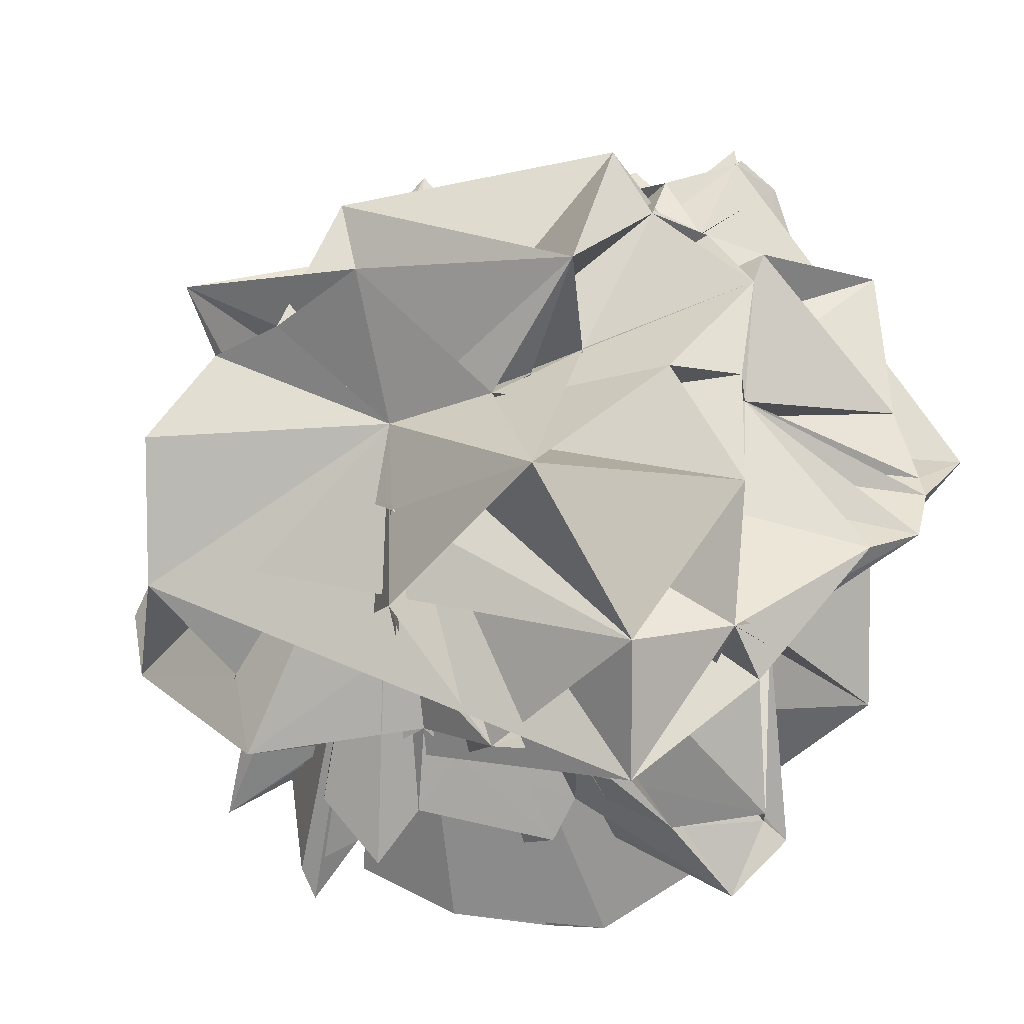
<metadata>
{"format":"obj","ext":"obj","renderer":"f3d","projection":"perspective","resolution":1024,"background":"white","views":[{"elev":-51.6,"azim":143.7,"up":"+Y"}]}
</metadata>
<code>
v 637.3 363.4 304.8
v 623 360.9 280.1
v 608 352.5 290.6
v 629.6 342.8 313.6
v 599.4 453.9 251.5
v 607.8 445.4 275
v 586.3 450 273.8
v 586.5 452.3 282.5
v 593.7 330.1 380.3
v 574.6 322.7 379.3
v 577.8 312 392.9
v 596.3 324.4 392.1
v 571.8 450.8 279.2
v 571.5 470.3 235.8
v 576.3 445.9 265.7
v 581.4 441.1 267.9
v 572.6 449.2 253.2
v 574.9 454.5 230.5
v 608 423.7 244.6
v 604.2 406.4 236
v 614.7 428.9 237.8
v 551.9 386.3 420.9
v 500.6 382.1 367.6
v 558 412.4 428.7
v 581.4 491.3 267.4
v 567.6 475.8 269.7
v 536.2 341.2 365.4
v 537.4 333.1 359.4
v 500.9 303.2 340.5
v 487.3 338.3 350.3
v 546 462.7 404.3
v 572.2 457.1 414.6
v 574.6 426.4 435.4
v 594 452.7 253.5
v 569.2 447.9 269.1
v 512.3 401.5 286.8
v 505.2 397.4 279.1
v 524.5 404.7 261.9
v 498.1 385.5 238.8
v 576.2 451.8 231
v 592.4 441.7 242.8
v 667.3 415.5 286.6
v 670.9 381.6 307.8
v 688.1 410.3 329.1
v 650.5 399.9 332.2
v 666.5 375.9 278.3
v 637.6 383.6 309.3
v 641.4 372.5 338.5
v 617.9 336.3 342
v 584.7 454.8 268.4
v 471 352.4 351.2
v 497 352 358.1
v 512.1 359 344
v 499.6 366 329.5
v 473.8 374.2 357.6
v 484.6 328.4 334.5
v 557.1 307.8 270.2
v 554.5 292.9 315.2
v 576.5 303.9 286
v 565.1 317.8 325.4
v 664.8 345.8 373.4
v 643.6 362.6 415
v 646.3 409.5 367.9
v 512.8 334.6 405.1
v 534.5 326.7 349.8
v 525.6 309.1 334.4
v 513.1 303.6 312.1
v 594.5 347.5 392.8
v 618.7 360.8 396.4
v 628.4 341.2 394.8
v 622 322.9 389.2
v 677.1 386.7 328.1
v 658.5 350.8 363.1
v 581 307.7 337.5
v 609.5 327.5 338.8
v 587.3 329 359.2
v 568.8 354.5 387.8
v 563.3 342.1 423.4
v 570.4 361.8 391.9
v 521.3 351.9 294.7
v 465.6 377.4 314.8
v 487 397 286.3
v 532.4 321.3 289.1
v 625.1 406.8 391.5
v 641.8 430.1 409.1
v 503 417 276
v 499.1 428.8 269.3
v 498.4 426.6 295.8
v 481.1 418.4 294.3
v 573.9 330.3 363.2
v 521.1 389.3 239.1
v 552.9 489.6 292.3
v 564.4 472.3 282.3
v 564.3 487.7 267.9
v 509.5 456.4 253.1
v 627.2 370.7 240.7
v 605.9 376.4 264.6
v 560.7 350.1 384.6
v 564.9 343.3 394.8
v 576.6 391.7 229.9
v 592.5 372.6 271.7
v 592.8 360.2 246.7
v 501.3 414.6 315.7
v 566.9 352 280.4
v 572.2 328 245.6
v 563.4 374.2 251.5
v 573.9 365.3 240.9
v 664.6 416.3 350
v 652 447.5 326.9
v 536.4 327 370.7
v 602.5 337.5 375.4
v 642.6 435.6 302.9
v 639.8 463.2 324.4
v 511.5 438.4 294.8
v 580.7 489.6 330.3
v 543.5 489.4 335.1
v 581 478.4 337.8
v 572.5 512.3 373.3
v 543 507.4 367.3
v 555 320.4 335.7
v 560.4 439.6 262
v 566.2 456.3 242.8
v 643.3 399 426.9
v 601.6 398.8 421.7
v 503.7 327.8 390.6
v 538.5 341 392.1
v 539.3 330.3 412.8
v 619.7 322.1 268.1
v 583 391.9 434.2
v 572.1 365.6 443
v 587.1 490.6 405.7
v 546.7 491.1 365.2
v 590.7 446.7 384.8
v 585.1 472.7 411.2
v 587.3 458.2 390.3
v 598.1 448.9 409.1
v 572.3 376.8 403.2
v 582.2 508 379.9
v 638.7 471 351.6
v 593 437.5 256.9
v 592.5 433.4 269.3
v 534.5 425.6 226
v 542.9 423.9 256.6
v 550.4 427.5 248.2
v 576.1 347.8 395.5
v 621.3 322.9 325.6
v 492 455.9 268
v 631.8 341.5 382.5
v 572.8 446.6 266
v 572.7 461.1 240.8
v 571.8 449.2 255.6
v 572.3 451.1 245.6
v 569.9 449.7 255.5
v 565.3 456.6 236.1
v 532.6 441 263.8
v 554.9 437.6 259.7
v 565.9 363.9 411.4
v 573.4 375.5 398.6
v 568.5 369.2 397.2
v 601.7 374.5 419.2
v 589.8 392.5 438.5
v 591.2 357.3 419.1
v 583.6 417.3 237.8
v 582.6 423.5 241.5
v 570 412.5 231.5
v 684 366.7 347.5
v 591.5 457.9 288.7
v 611.1 440.5 291.1
v 511.2 364.4 242
v 589.6 427.8 437.4
v 563.6 387.6 255.5
v 505.5 334.2 332.2
v 574.4 350.1 424.5
v 644.1 392.7 296.3
v 632.4 484.1 301.9
v 526.8 339.8 250.1
v 526.5 349.6 291.3
v 514.1 348.5 244.4
v 614.5 345.8 354.7
v 511.8 372 242.6
v 585.8 472.2 402.1
v 572.7 362.6 393.4
v 572.6 342.3 420.5
v 582.5 332 424.5
v 503.1 316 323.4
v 633.4 437.6 387.2
v 616.1 442.6 380.9
v 531 432.7 262.5
v 602.6 348.1 432.5
v 572.3 455.8 249.2
v 492 395.6 317.4
v 474.5 404.1 314.4
v 496.4 402.1 281.1
v 493.5 404.4 284.4
v 551.9 427.3 249.3
v 642.9 467.6 354.5
v 610.1 447.8 251.6
v 574.5 329.3 429.5
v 562.9 450.9 230.7
v 552.7 443.4 236.9
v 558.6 432.2 263.3
v 569.3 460.2 243.8
v 569.6 459.1 243.8
v 586.3 356.5 387.9
f 1 2 3
f 1 3 1
f 1 1 3
f 1 3 4
f 1 4 5
f 1 5 6
f 1 6 7
f 1 7 6
f 1 6 8
f 1 8 7
f 1 7 9
f 1 9 10
f 1 10 11
f 1 11 12
f 1 12 9
f 1 9 11
f 1 11 13
f 1 13 14
f 1 14 15
f 1 15 16
f 1 16 15
f 1 15 17
f 1 17 18
f 1 18 16
f 1 16 17
f 1 17 19
f 1 19 20
f 1 20 21
f 1 21 22
f 1 22 23
f 1 23 24
f 1 24 25
f 1 25 13
f 1 13 8
f 1 8 25
f 1 25 26
f 1 26 13
f 1 13 27
f 1 27 28
f 1 28 29
f 1 29 30
f 1 30 27
f 1 27 29
f 1 29 24
f 1 24 23
f 1 23 31
f 1 31 32
f 1 32 24
f 1 24 31
f 1 31 32
f 1 32 33
f 1 33 24
f 1 24 7
f 1 7 34
f 1 34 5
f 1 5 13
f 1 13 26
f 1 26 35
f 1 35 13
f 1 13 35
f 1 35 14
f 1 14 36
f 1 36 37
f 1 37 38
f 1 38 38
f 1 38 37
f 1 37 39
f 1 39 40
f 1 40 16
f 1 16 18
f 1 18 40
f 1 40 41
f 1 41 16
f 1 16 42
f 1 42 43
f 1 43 44
f 1 44 43
f 1 43 45
f 1 45 44
f 1 44 46
f 1 46 2
f 1 2 1
f 1 1 47
f 1 47 46
f 1 46 1
f 1 1 48
f 1 48 43
f 1 43 1
f 1 1 43
f 1 43 47
f 1 47 1
f 1 1 4
f 1 4 48
f 1 48 1
f 1 1 48
f 1 48 4
f 1 4 49
f 1 49 7
f 1 7 8
f 1 8 50
f 1 50 15
f 1 15 50
f 1 50 13
f 1 13 50
f 1 50 8
f 1 8 13
f 1 13 15
f 1 15 16
f 1 16 50
f 1 50 50
f 1 50 34
f 1 34 7
f 1 7 16
f 1 16 34
f 1 34 50
f 1 50 51
f 1 51 52
f 1 52 53
f 1 53 54
f 1 54 51
f 1 51 53
f 1 53 51
f 1 51 55
f 1 55 52
f 1 52 55
f 1 55 51
f 1 51 54
f 1 54 53
f 1 53 52
f 1 52 30
f 1 30 53
f 1 53 30
f 1 30 56
f 1 56 56
f 1 56 54
f 1 54 53
f 1 53 57
f 1 57 58
f 1 58 59
f 1 59 60
f 1 60 59
f 1 59 58
f 1 58 61
f 1 61 62
f 1 62 63
f 1 63 64
f 1 64 23
f 1 23 22
f 1 22 52
f 1 52 55
f 1 55 23
f 1 23 29
f 1 29 28
f 1 28 65
f 1 65 29
f 1 29 65
f 1 65 66
f 1 66 67
f 1 67 66
f 1 66 58
f 1 58 68
f 1 68 69
f 1 69 70
f 1 70 68
f 1 68 70
f 1 70 71
f 1 71 48
f 1 48 72
f 1 72 43
f 1 43 72
f 1 72 45
f 1 45 43
f 1 43 48
f 1 48 49
f 1 49 73
f 1 73 59
f 1 59 60
f 1 60 74
f 1 74 75
f 1 75 74
f 1 74 76
f 1 76 77
f 1 77 78
f 1 78 79
f 1 79 54
f 1 54 80
f 1 80 81
f 1 81 80
f 1 80 82
f 1 82 81
f 1 81 57
f 1 57 83
f 1 83 58
f 1 58 58
f 1 58 83
f 1 83 67
f 1 67 62
f 1 62 84
f 1 84 63
f 1 63 84
f 1 84 85
f 1 85 63
f 1 63 86
f 1 86 87
f 1 87 88
f 1 88 89
f 1 89 86
f 1 86 88
f 1 88 76
f 1 76 10
f 1 10 9
f 1 9 76
f 1 76 90
f 1 90 10
f 1 10 76
f 1 76 74
f 1 74 90
f 1 90 38
f 1 38 86
f 1 86 36
f 1 36 91
f 1 91 38
f 1 38 39
f 1 39 25
f 1 25 92
f 1 92 93
f 1 93 25
f 1 25 93
f 1 93 94
f 1 94 92
f 1 92 95
f 1 95 93
f 1 93 20
f 1 20 96
f 1 96 21
f 1 21 20
f 1 20 97
f 1 97 96
f 1 96 42
f 1 42 21
f 1 21 96
f 1 96 46
f 1 46 96
f 1 96 2
f 1 2 96
f 1 96 97
f 1 97 2
f 1 2 98
f 1 98 99
f 1 99 11
f 1 11 77
f 1 77 99
f 1 99 78
f 1 78 98
f 1 98 78
f 1 78 99
f 1 99 100
f 1 100 101
f 1 101 97
f 1 97 100
f 1 100 102
f 1 102 101
f 1 101 55
f 1 55 103
f 1 103 23
f 1 23 103
f 1 103 31
f 1 31 23
f 1 23 97
f 1 97 20
f 1 20 100
f 1 100 104
f 1 104 105
f 1 105 106
f 1 106 105
f 1 105 107
f 1 107 106
f 1 106 105
f 1 105 102
f 1 102 107
f 1 107 107
f 1 107 102
f 1 102 100
f 1 100 44
f 1 44 45
f 1 45 108
f 1 108 44
f 1 44 108
f 1 108 109
f 1 109 27
f 1 27 110
f 1 110 28
f 1 28 110
f 1 110 98
f 1 98 10
f 1 10 90
f 1 90 110
f 1 110 10
f 1 10 28
f 1 28 110
f 1 110 90
f 1 90 68
f 1 68 71
f 1 71 111
f 1 111 68
f 1 68 111
f 1 111 12
f 1 12 12
f 1 12 111
f 1 111 9
f 1 9 9
f 1 9 111
f 1 111 76
f 1 76 44
f 1 44 109
f 1 109 112
f 1 112 44
f 1 44 112
f 1 112 42
f 1 42 112
f 1 112 109
f 1 109 113
f 1 113 103
f 1 103 89
f 1 89 88
f 1 88 114
f 1 114 103
f 1 103 88
f 1 88 115
f 1 115 92
f 1 92 25
f 1 25 92
f 1 92 115
f 1 115 116
f 1 116 115
f 1 115 117
f 1 117 116
f 1 116 118
f 1 118 119
f 1 119 117
f 1 117 116
f 1 116 117
f 1 117 119
f 1 119 103
f 1 103 114
f 1 114 116
f 1 116 58
f 1 58 66
f 1 66 120
f 1 120 58
f 1 58 120
f 1 120 60
f 1 60 28
f 1 28 120
f 1 120 65
f 1 65 120
f 1 120 66
f 1 66 65
f 1 65 120
f 1 120 74
f 1 74 60
f 1 60 28
f 1 28 90
f 1 90 120
f 1 120 120
f 1 120 90
f 1 90 74
f 1 74 121
f 1 121 122
f 1 122 35
f 1 35 62
f 1 62 123
f 1 123 84
f 1 84 123
f 1 123 85
f 1 85 84
f 1 84 123
f 1 123 124
f 1 124 85
f 1 85 125
f 1 125 30
f 1 30 52
f 1 52 27
f 1 27 30
f 1 30 125
f 1 125 23
f 1 23 125
f 1 125 52
f 1 52 23
f 1 23 64
f 1 64 125
f 1 125 125
f 1 125 126
f 1 126 27
f 1 27 64
f 1 64 126
f 1 126 125
f 1 125 127
f 1 127 126
f 1 126 64
f 1 64 78
f 1 78 98
f 1 98 127
f 1 127 27
f 1 27 126
f 1 126 110
f 1 110 126
f 1 126 98
f 1 98 110
f 1 110 126
f 1 126 127
f 1 127 98
f 1 98 4
f 1 4 3
f 1 3 128
f 1 128 59
f 1 59 105
f 1 105 104
f 1 104 59
f 1 59 128
f 1 128 105
f 1 105 57
f 1 57 59
f 1 59 104
f 1 104 101
f 1 101 3
f 1 3 2
f 1 2 3
f 1 3 101
f 1 101 128
f 1 128 97
f 1 97 101
f 1 101 2
f 1 2 128
f 1 128 102
f 1 102 105
f 1 105 101
f 1 101 102
f 1 102 128
f 1 128 24
f 1 24 129
f 1 129 22
f 1 22 22
f 1 22 129
f 1 129 130
f 1 130 24
f 1 24 33
f 1 33 129
f 1 129 118
f 1 118 131
f 1 131 132
f 1 132 118
f 1 118 132
f 1 132 119
f 1 119 132
f 1 132 131
f 1 131 31
f 1 31 31
f 1 31 103
f 1 103 132
f 1 132 132
f 1 132 116
f 1 116 119
f 1 119 103
f 1 103 116
f 1 116 132
f 1 132 133
f 1 133 134
f 1 134 135
f 1 135 32
f 1 32 134
f 1 134 136
f 1 136 133
f 1 133 136
f 1 136 134
f 1 134 135
f 1 135 131
f 1 131 133
f 1 133 130
f 1 130 129
f 1 129 137
f 1 137 138
f 1 138 131
f 1 131 118
f 1 118 118
f 1 118 117
f 1 117 138
f 1 138 138
f 1 138 117
f 1 117 139
f 1 139 34
f 1 34 140
f 1 140 141
f 1 141 16
f 1 16 41
f 1 41 140
f 1 140 16
f 1 16 140
f 1 140 34
f 1 34 140
f 1 140 41
f 1 41 19
f 1 19 21
f 1 21 140
f 1 140 19
f 1 19 141
f 1 141 140
f 1 140 21
f 1 21 38
f 1 38 142
f 1 142 143
f 1 143 38
f 1 38 91
f 1 91 142
f 1 142 143
f 1 143 142
f 1 142 144
f 1 144 11
f 1 11 99
f 1 99 145
f 1 145 145
f 1 145 99
f 1 99 77
f 1 77 11
f 1 11 145
f 1 145 12
f 1 12 11
f 1 11 10
f 1 10 98
f 1 98 146
f 1 146 49
f 1 49 4
f 1 4 59
f 1 59 74
f 1 74 146
f 1 146 146
f 1 146 74
f 1 74 75
f 1 75 49
f 1 49 146
f 1 146 75
f 1 75 4
f 1 4 128
f 1 128 146
f 1 146 146
f 1 146 128
f 1 128 59
f 1 59 88
f 1 88 87
f 1 87 114
f 1 114 147
f 1 147 114
f 1 114 87
f 1 87 116
f 1 116 114
f 1 114 92
f 1 92 114
f 1 114 147
f 1 147 92
f 1 92 61
f 1 61 148
f 1 148 62
f 1 62 70
f 1 70 69
f 1 69 62
f 1 62 148
f 1 148 70
f 1 70 62
f 1 62 71
f 1 71 70
f 1 70 148
f 1 148 14
f 1 14 149
f 1 149 15
f 1 15 17
f 1 17 15
f 1 15 150
f 1 150 17
f 1 17 150
f 1 150 151
f 1 151 152
f 1 152 18
f 1 18 17
f 1 17 17
f 1 17 153
f 1 153 152
f 1 152 17
f 1 17 151
f 1 151 153
f 1 153 152
f 1 152 154
f 1 154 18
f 1 18 152
f 1 152 122
f 1 122 154
f 1 154 153
f 1 153 122
f 1 122 152
f 1 152 87
f 1 87 86
f 1 86 38
f 1 38 95
f 1 95 155
f 1 155 93
f 1 93 155
f 1 155 94
f 1 94 93
f 1 93 155
f 1 155 35
f 1 35 26
f 1 26 156
f 1 156 121
f 1 121 155
f 1 155 155
f 1 155 121
f 1 121 35
f 1 35 87
f 1 87 95
f 1 95 147
f 1 147 94
f 1 94 26
f 1 26 25
f 1 25 26
f 1 26 94
f 1 94 155
f 1 155 147
f 1 147 95
f 1 95 92
f 1 92 127
f 1 127 64
f 1 64 22
f 1 22 157
f 1 157 127
f 1 127 22
f 1 22 78
f 1 78 127
f 1 127 157
f 1 157 157
f 1 157 137
f 1 137 158
f 1 158 159
f 1 159 157
f 1 157 158
f 1 158 69
f 1 69 160
f 1 160 62
f 1 62 161
f 1 161 124
f 1 124 160
f 1 160 62
f 1 62 160
f 1 160 123
f 1 123 160
f 1 160 124
f 1 124 123
f 1 123 158
f 1 158 137
f 1 137 160
f 1 160 158
f 1 158 160
f 1 160 162
f 1 162 161
f 1 161 160
f 1 160 129
f 1 129 160
f 1 160 137
f 1 137 129
f 1 129 19
f 1 19 163
f 1 163 20
f 1 20 41
f 1 41 164
f 1 164 19
f 1 19 164
f 1 164 163
f 1 163 19
f 1 19 163
f 1 163 165
f 1 165 100
f 1 100 20
f 1 20 163
f 1 163 100
f 1 100 166
f 1 166 73
f 1 73 61
f 1 61 63
f 1 63 166
f 1 166 61
f 1 61 45
f 1 45 72
f 1 72 166
f 1 166 166
f 1 166 72
f 1 72 48
f 1 48 73
f 1 73 166
f 1 166 48
f 1 48 63
f 1 63 108
f 1 108 166
f 1 166 166
f 1 166 108
f 1 108 45
f 1 45 167
f 1 167 8
f 1 8 6
f 1 6 168
f 1 168 167
f 1 167 6
f 1 6 37
f 1 37 169
f 1 169 39
f 1 39 82
f 1 82 80
f 1 80 37
f 1 37 80
f 1 80 169
f 1 169 37
f 1 37 170
f 1 170 33
f 1 33 32
f 1 32 170
f 1 170 124
f 1 124 161
f 1 161 85
f 1 85 124
f 1 124 170
f 1 170 161
f 1 161 129
f 1 129 170
f 1 170 170
f 1 170 129
f 1 129 33
f 1 33 136
f 1 136 170
f 1 170 32
f 1 32 171
f 1 171 91
f 1 91 106
f 1 106 100
f 1 100 165
f 1 165 171
f 1 171 106
f 1 106 107
f 1 107 171
f 1 171 171
f 1 171 107
f 1 107 100
f 1 100 171
f 1 171 142
f 1 142 91
f 1 91 165
f 1 165 142
f 1 142 171
f 1 171 29
f 1 29 172
f 1 172 30
f 1 30 172
f 1 172 56
f 1 56 30
f 1 30 78
f 1 78 159
f 1 159 79
f 1 79 159
f 1 159 173
f 1 173 79
f 1 79 162
f 1 162 173
f 1 173 158
f 1 158 158
f 1 158 173
f 1 173 159
f 1 159 22
f 1 22 130
f 1 130 157
f 1 157 159
f 1 159 78
f 1 78 157
f 1 157 130
f 1 130 137
f 1 137 157
f 1 157 96
f 1 96 46
f 1 46 174
f 1 174 96
f 1 96 174
f 1 174 42
f 1 42 174
f 1 174 47
f 1 47 43
f 1 43 42
f 1 42 174
f 1 174 43
f 1 43 46
f 1 46 47
f 1 47 174
f 1 174 25
f 1 25 8
f 1 8 167
f 1 167 25
f 1 25 167
f 1 167 115
f 1 115 175
f 1 175 115
f 1 115 167
f 1 167 139
f 1 139 175
f 1 175 113
f 1 113 139
f 1 139 117
f 1 117 175
f 1 175 175
f 1 175 117
f 1 117 115
f 1 115 167
f 1 167 168
f 1 168 175
f 1 175 113
f 1 113 175
f 1 175 112
f 1 112 175
f 1 175 168
f 1 168 112
f 1 112 176
f 1 176 83
f 1 83 57
f 1 57 104
f 1 104 176
f 1 176 57
f 1 57 177
f 1 177 80
f 1 80 83
f 1 83 177
f 1 177 83
f 1 83 176
f 1 176 178
f 1 178 80
f 1 80 177
f 1 177 176
f 1 176 178
f 1 178 177
f 1 177 106
f 1 106 176
f 1 176 104
f 1 104 80
f 1 80 178
f 1 178 169
f 1 169 169
f 1 169 178
f 1 178 106
f 1 106 178
f 1 178 176
f 1 176 106
f 1 106 76
f 1 76 111
f 1 111 179
f 1 179 179
f 1 179 111
f 1 111 71
f 1 71 76
f 1 76 179
f 1 179 75
f 1 75 179
f 1 179 49
f 1 49 75
f 1 75 71
f 1 71 148
f 1 148 179
f 1 179 179
f 1 179 148
f 1 148 61
f 1 61 73
f 1 73 179
f 1 179 61
f 1 61 49
f 1 49 179
f 1 179 73
f 1 73 39
f 1 39 169
f 1 169 180
f 1 180 39
f 1 39 180
f 1 180 91
f 1 91 180
f 1 180 169
f 1 169 106
f 1 106 91
f 1 91 180
f 1 180 106
f 1 106 135
f 1 135 134
f 1 134 181
f 1 181 181
f 1 181 131
f 1 131 135
f 1 135 32
f 1 32 31
f 1 31 134
f 1 134 131
f 1 131 134
f 1 134 31
f 1 31 134
f 1 134 131
f 1 131 181
f 1 181 79
f 1 79 173
f 1 173 182
f 1 182 79
f 1 79 182
f 1 182 183
f 1 183 182
f 1 182 173
f 1 173 162
f 1 162 184
f 1 184 182
f 1 182 162
f 1 162 183
f 1 183 182
f 1 182 184
f 1 184 80
f 1 80 54
f 1 54 56
f 1 56 80
f 1 80 56
f 1 56 185
f 1 185 29
f 1 29 66
f 1 66 185
f 1 185 83
f 1 83 80
f 1 80 67
f 1 67 80
f 1 80 185
f 1 185 67
f 1 67 185
f 1 185 66
f 1 66 67
f 1 67 185
f 1 185 172
f 1 172 29
f 1 29 56
f 1 56 172
f 1 172 185
f 1 185 63
f 1 63 85
f 1 85 186
f 1 186 187
f 1 187 186
f 1 186 85
f 1 85 187
f 1 187 138
f 1 138 139
f 1 139 131
f 1 131 138
f 1 138 187
f 1 187 131
f 1 131 187
f 1 187 133
f 1 133 170
f 1 170 136
f 1 136 85
f 1 85 136
f 1 136 187
f 1 187 85
f 1 85 133
f 1 133 187
f 1 187 136
f 1 136 143
f 1 143 155
f 1 155 188
f 1 188 143
f 1 143 188
f 1 188 38
f 1 38 87
f 1 87 188
f 1 188 95
f 1 95 188
f 1 188 155
f 1 155 95
f 1 95 38
f 1 38 188
f 1 188 87
f 1 87 68
f 1 68 189
f 1 189 69
f 1 69 189
f 1 189 160
f 1 160 69
f 1 69 162
f 1 162 160
f 1 160 189
f 1 189 15
f 1 15 149
f 1 149 150
f 1 150 190
f 1 190 150
f 1 150 149
f 1 149 151
f 1 151 150
f 1 150 153
f 1 153 54
f 1 54 81
f 1 81 55
f 1 55 81
f 1 81 191
f 1 191 55
f 1 55 81
f 1 81 82
f 1 82 191
f 1 191 192
f 1 192 82
f 1 82 89
f 1 89 192
f 1 192 191
f 1 191 82
f 1 82 103
f 1 103 55
f 1 55 192
f 1 192 55
f 1 55 191
f 1 191 192
f 1 192 192
f 1 192 89
f 1 89 103
f 1 103 36
f 1 36 193
f 1 193 37
f 1 37 193
f 1 193 82
f 1 82 37
f 1 37 86
f 1 86 193
f 1 193 36
f 1 36 86
f 1 86 89
f 1 89 194
f 1 194 86
f 1 86 194
f 1 194 193
f 1 193 194
f 1 194 89
f 1 89 82
f 1 82 193
f 1 193 194
f 1 194 82
f 1 82 144
f 1 144 142
f 1 142 195
f 1 195 195
f 1 195 142
f 1 142 165
f 1 165 196
f 1 196 139
f 1 139 113
f 1 113 109
f 1 109 196
f 1 196 113
f 1 113 109
f 1 109 108
f 1 108 196
f 1 196 186
f 1 186 108
f 1 108 63
f 1 63 108
f 1 108 186
f 1 186 196
f 1 196 196
f 1 196 187
f 1 187 139
f 1 139 186
f 1 186 187
f 1 187 196
f 1 196 5
f 1 5 197
f 1 197 6
f 1 6 34
f 1 34 141
f 1 141 5
f 1 5 141
f 1 141 197
f 1 197 5
f 1 5 21
f 1 21 197
f 1 197 141
f 1 141 6
f 1 6 21
f 1 21 168
f 1 168 6
f 1 6 197
f 1 197 21
f 1 21 21
f 1 21 42
f 1 42 168
f 1 168 42
f 1 42 112
f 1 112 168
f 1 168 79
f 1 79 198
f 1 198 77
f 1 77 79
f 1 79 183
f 1 183 198
f 1 198 198
f 1 198 145
f 1 145 77
f 1 77 183
f 1 183 184
f 1 184 198
f 1 198 198
f 1 198 184
f 1 184 145
f 1 145 154
f 1 154 199
f 1 199 18
f 1 18 156
f 1 156 143
f 1 143 144
f 1 144 154
f 1 154 122
f 1 122 121
f 1 121 154
f 1 154 121
f 1 121 199
f 1 199 143
f 1 143 156
f 1 156 155
f 1 155 40
f 1 40 164
f 1 164 41
f 1 41 40
f 1 40 199
f 1 199 164
f 1 164 18
f 1 18 199
f 1 199 40
f 1 40 200
f 1 200 156
f 1 156 144
f 1 144 164
f 1 164 165
f 1 165 163
f 1 163 195
f 1 195 200
f 1 200 144
f 1 144 195
f 1 195 165
f 1 165 164
f 1 164 199
f 1 199 195
f 1 195 164
f 1 164 156
f 1 156 200
f 1 200 201
f 1 201 201
f 1 201 121
f 1 121 156
f 1 156 121
f 1 121 201
f 1 201 199
f 1 199 200
f 1 200 195
f 1 195 201
f 1 201 199
f 1 199 201
f 1 201 195
f 1 195 14
f 1 14 35
f 1 35 202
f 1 202 122
f 1 122 202
f 1 202 35
f 1 35 202
f 1 202 122
f 1 122 203
f 1 203 153
f 1 153 203
f 1 203 122
f 1 122 149
f 1 149 14
f 1 14 190
f 1 190 14
f 1 14 202
f 1 202 190
f 1 190 150
f 1 150 203
f 1 203 153
f 1 153 202
f 1 202 150
f 1 150 190
f 1 190 202
f 1 202 203
f 1 203 150
f 1 150 12
f 1 12 204
f 1 204 68
f 1 68 12
f 1 12 145
f 1 145 204
f 1 204 145
f 1 145 184
f 1 184 204
f 1 204 162
f 1 162 189
f 1 189 204
f 1 204 162
f 1 162 204
f 1 204 184
f 1 184 204
f 1 204 189
f 1 189 68

</code>
